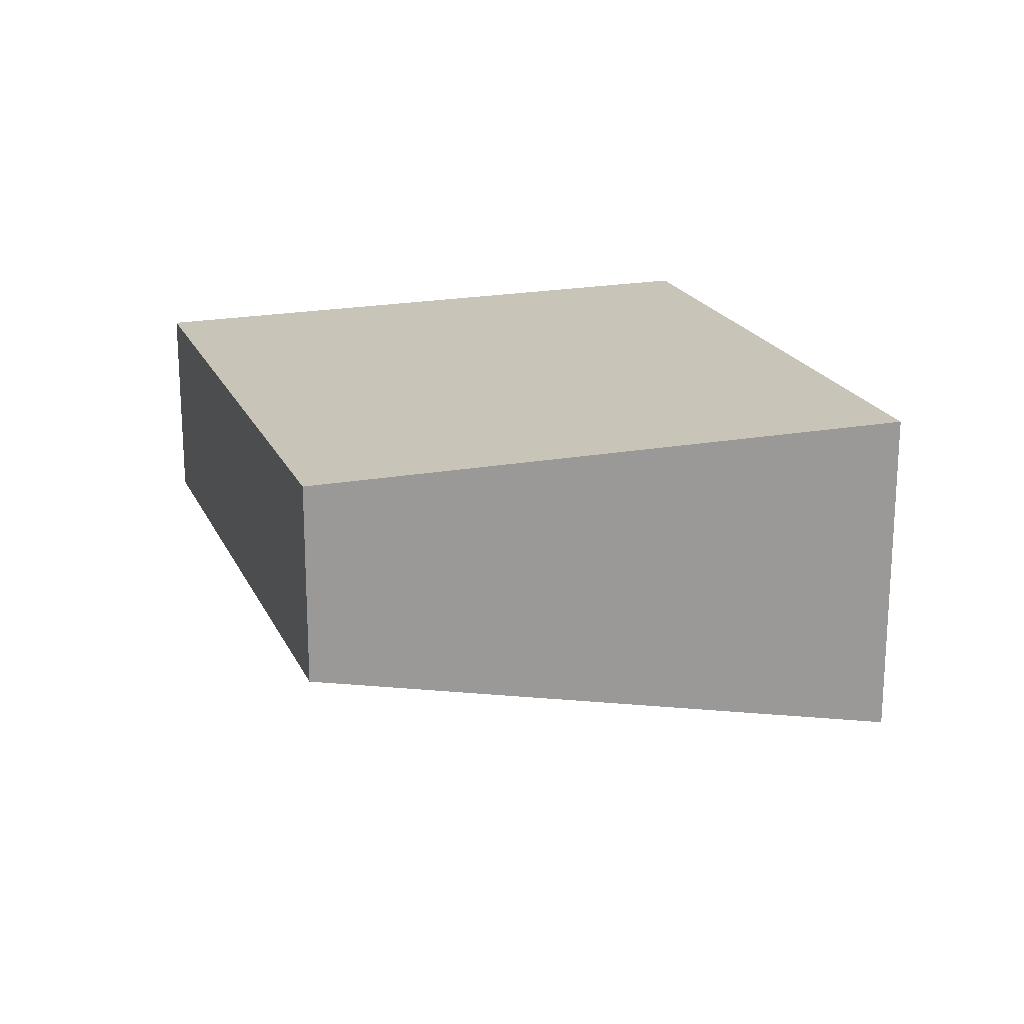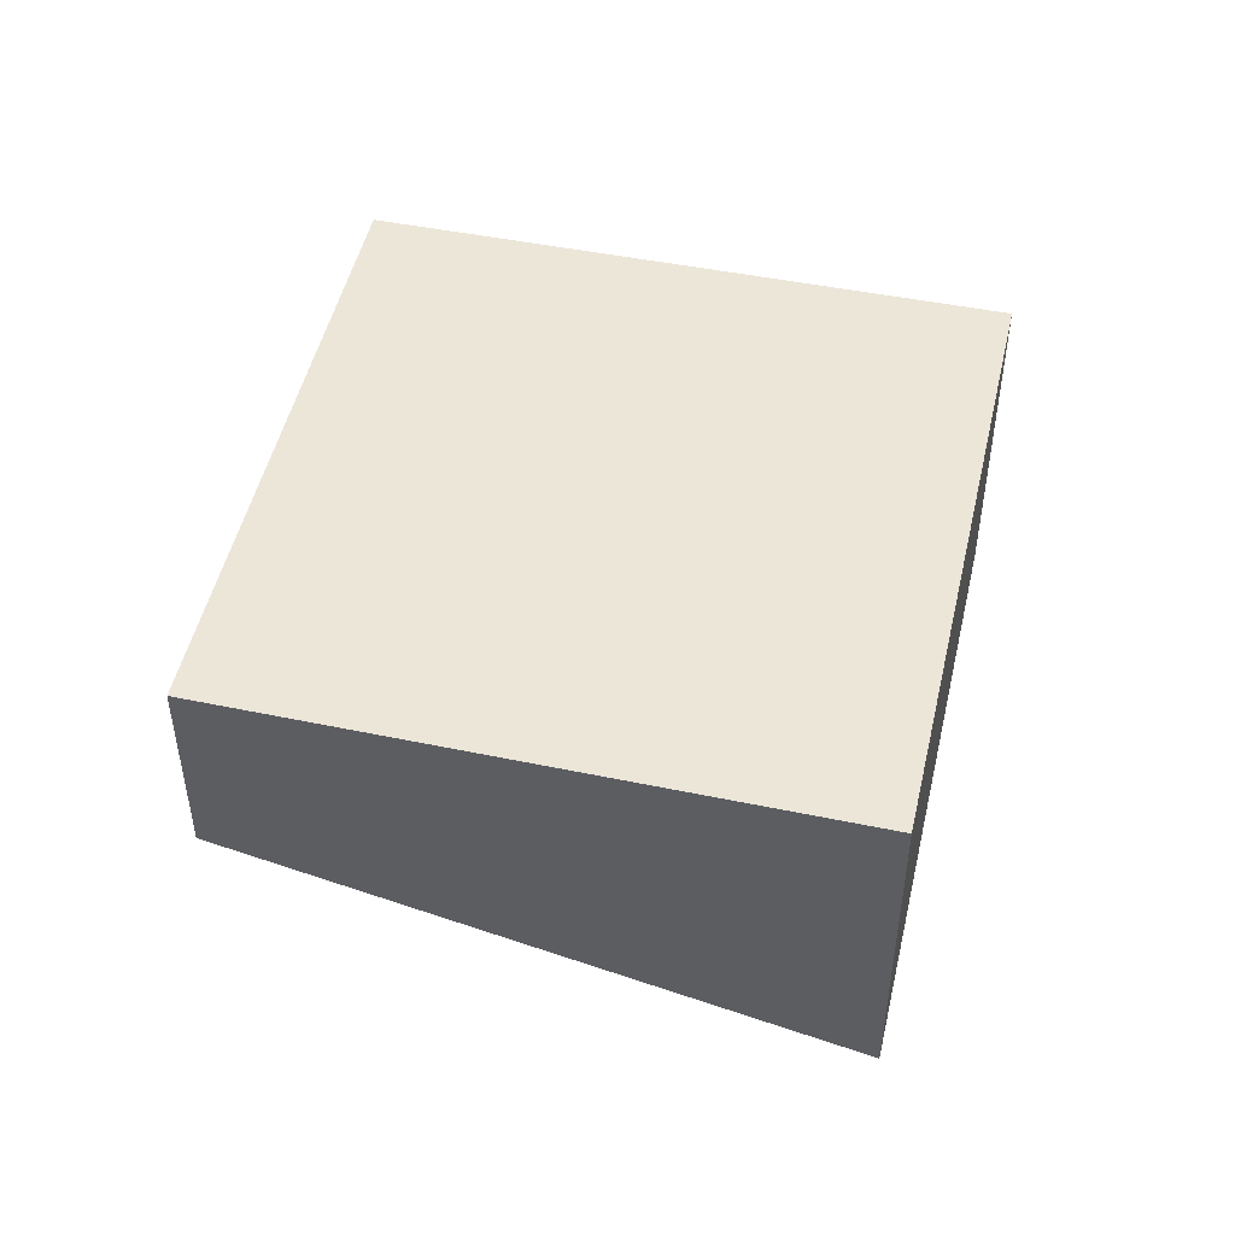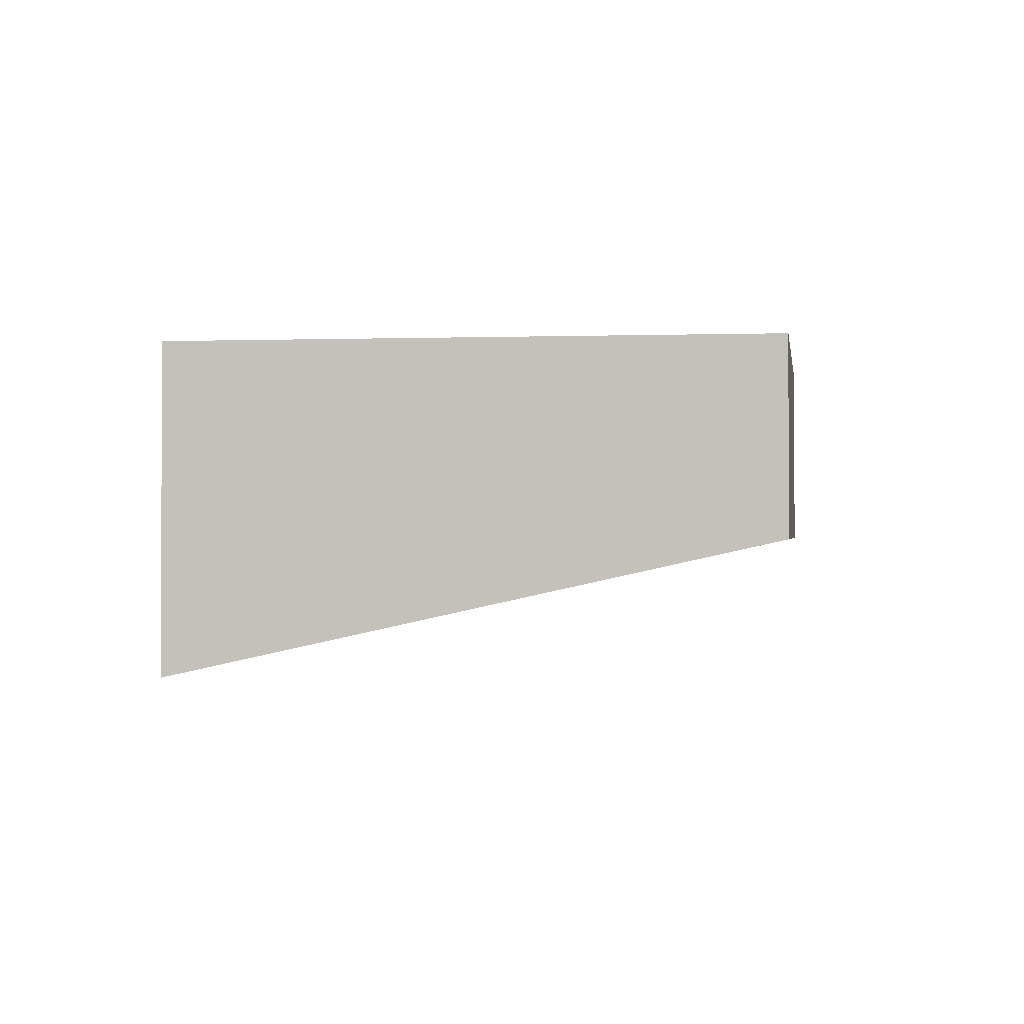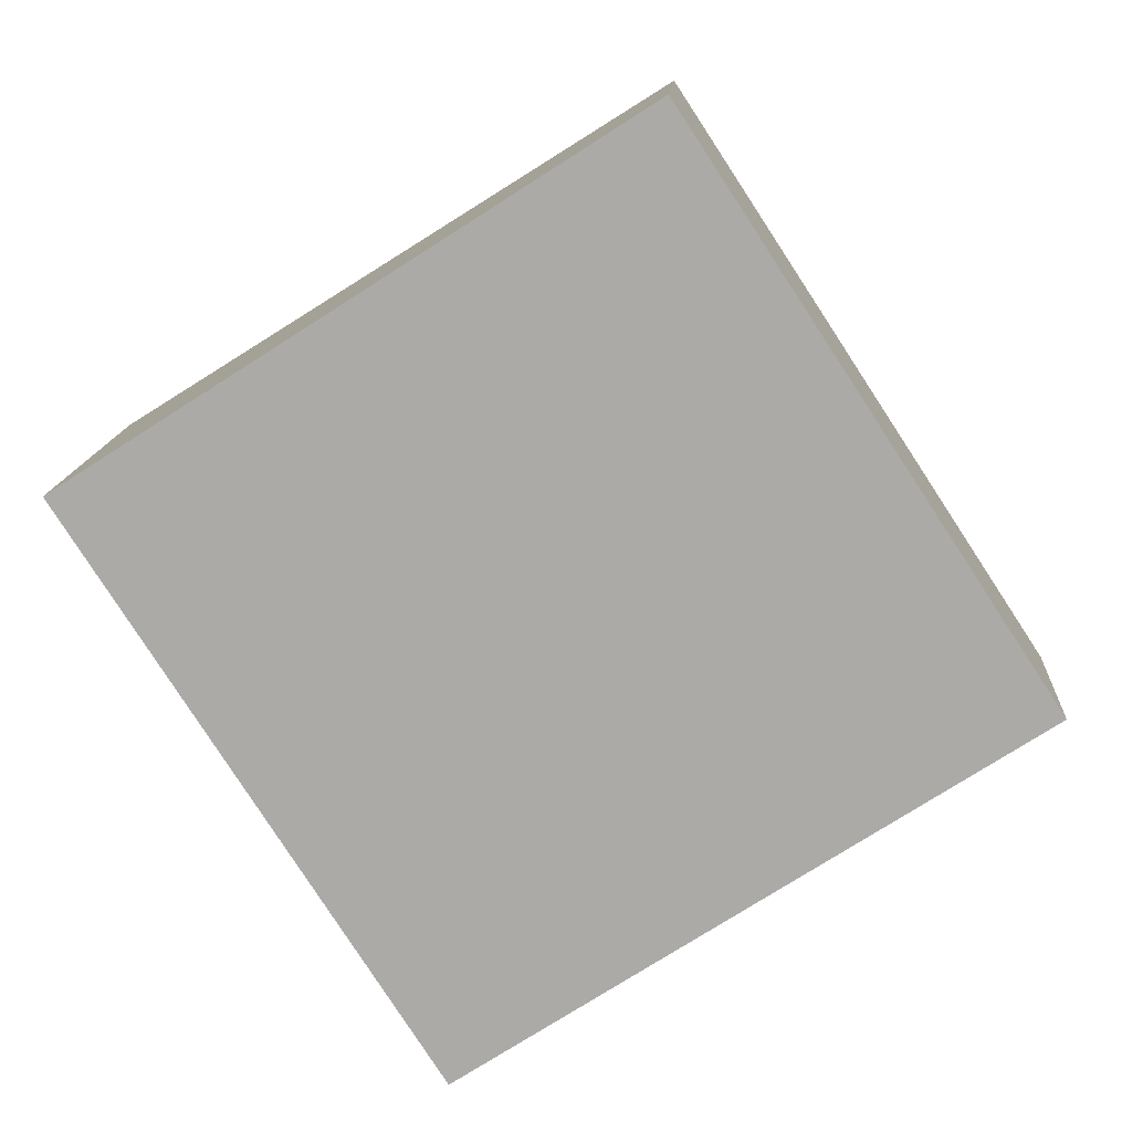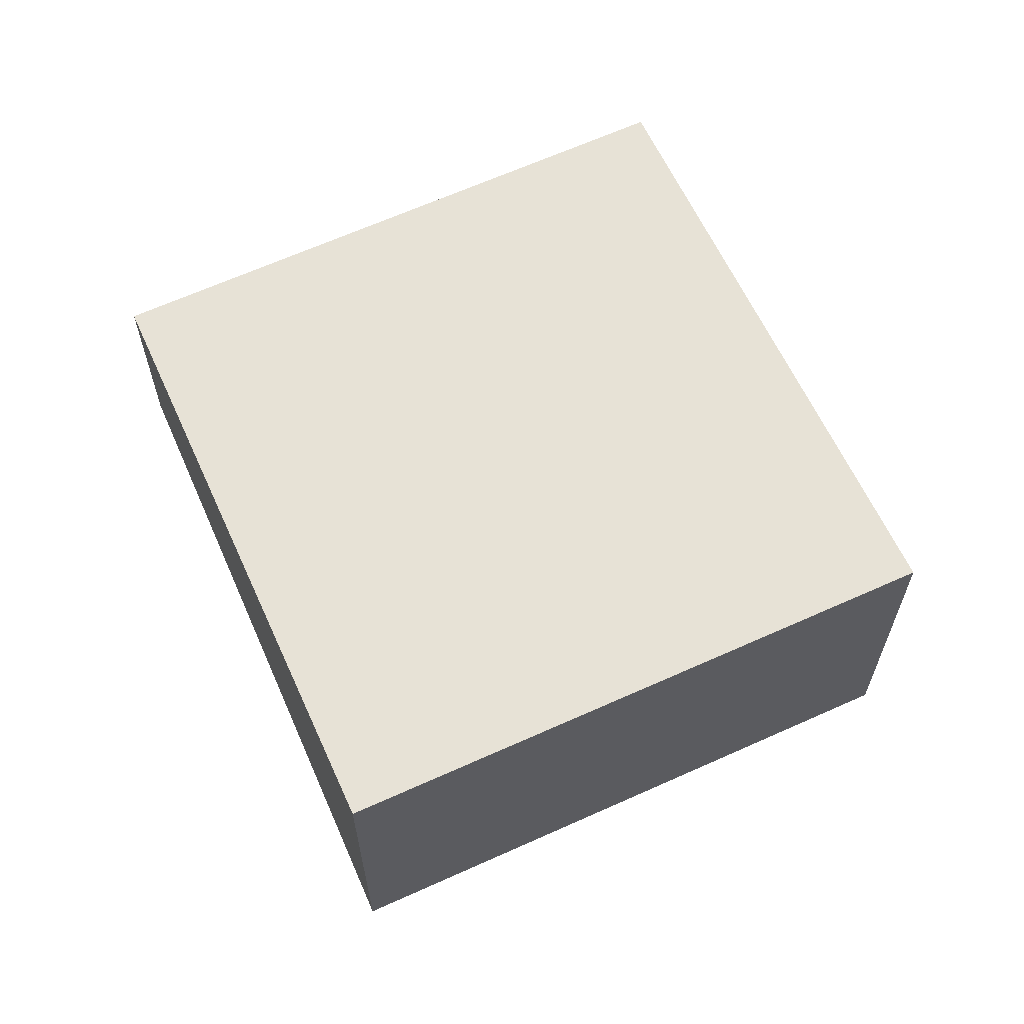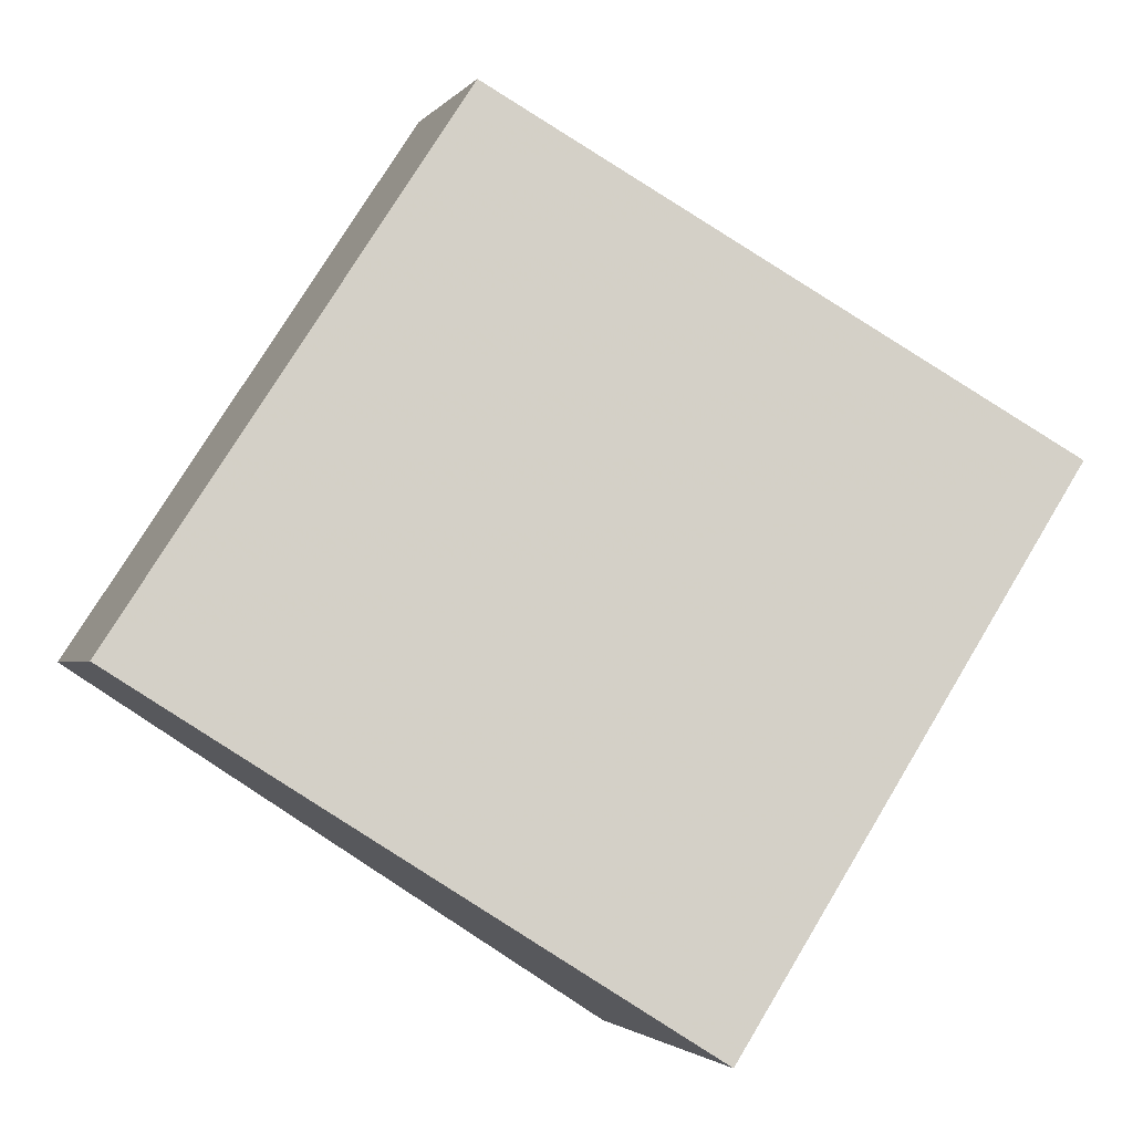
<metadata>
{"format":"obj","ext":"obj","renderer":"f3d","projection":"perspective","resolution":1024,"background":"white","views":[{"elev":20.1,"azim":-165.9,"up":"+Z"},{"elev":49.0,"azim":-134.2,"up":"+Z"},{"elev":-0.6,"azim":41.2,"up":"+Z"},{"elev":13.3,"azim":3.5,"up":"+Y"},{"elev":63.5,"azim":-81.7,"up":"+Z"},{"elev":-2.3,"azim":161.7,"up":"+Y"}]}
</metadata>
<code>
v -2246 -811 -1.355
v -2247 -808.9 -1.348
v -2245 -807.6 -0.7948
v -2244 -809.6 -0.7975
v -2247 -808.9 -1.348
v -2246 -811 -1.355
v -2246 -811 0
v -2247 -808.9 0
v -2245 -807.6 -0.7948
v -2247 -808.9 -1.348
v -2247 -808.9 0
v -2245 -807.6 -1.11e-16
v -2244 -809.6 -0.7975
v -2245 -807.6 -0.7948
v -2245 -807.6 -1.11e-16
v -2244 -809.6 -1.11e-16
v -2246 -811 -1.355
v -2244 -809.6 -0.7975
v -2244 -809.6 -1.11e-16
v -2246 -811 0
v -2246 -811 0
v -2247 -808.9 0
v -2245 -807.6 0
v -2244 -809.6 0
f 2 3 4 1
f 6 7 8 5
f 10 11 12 9
f 14 15 16 13
f 18 19 20 17
f 22 23 24 21

</code>
